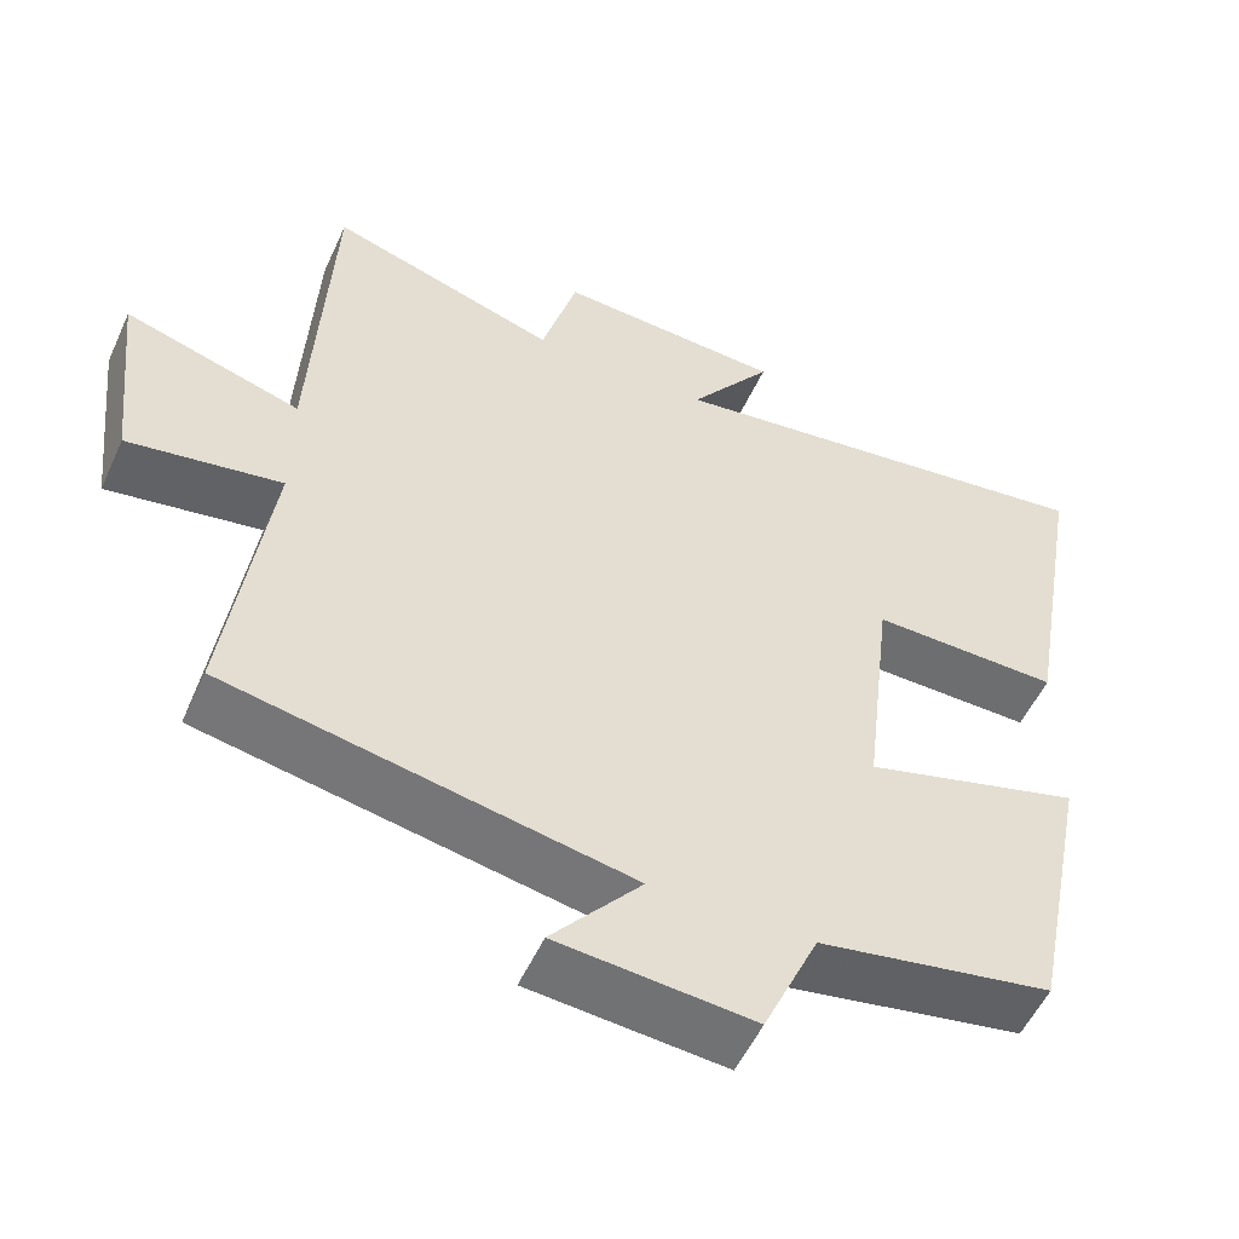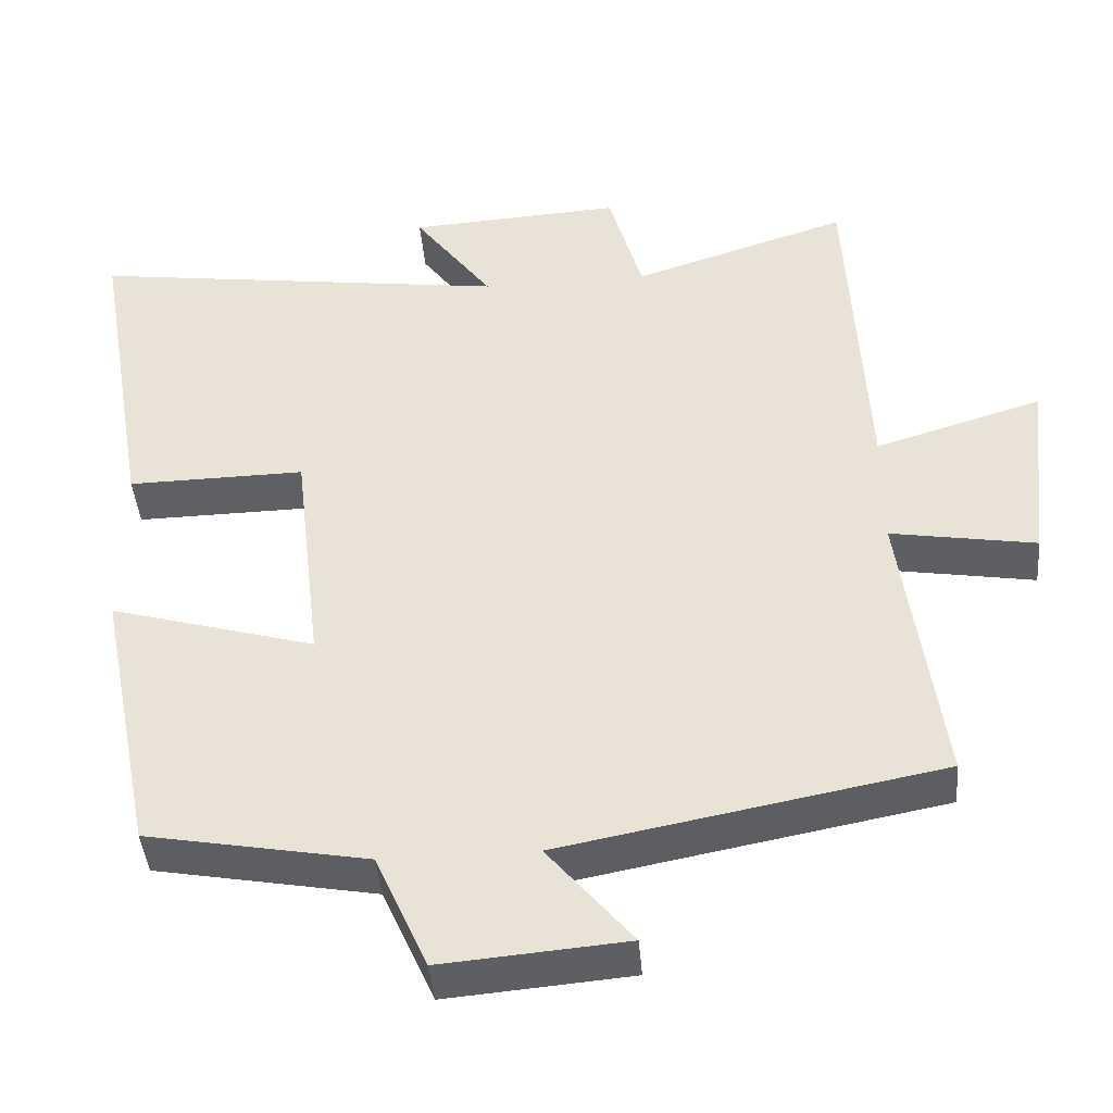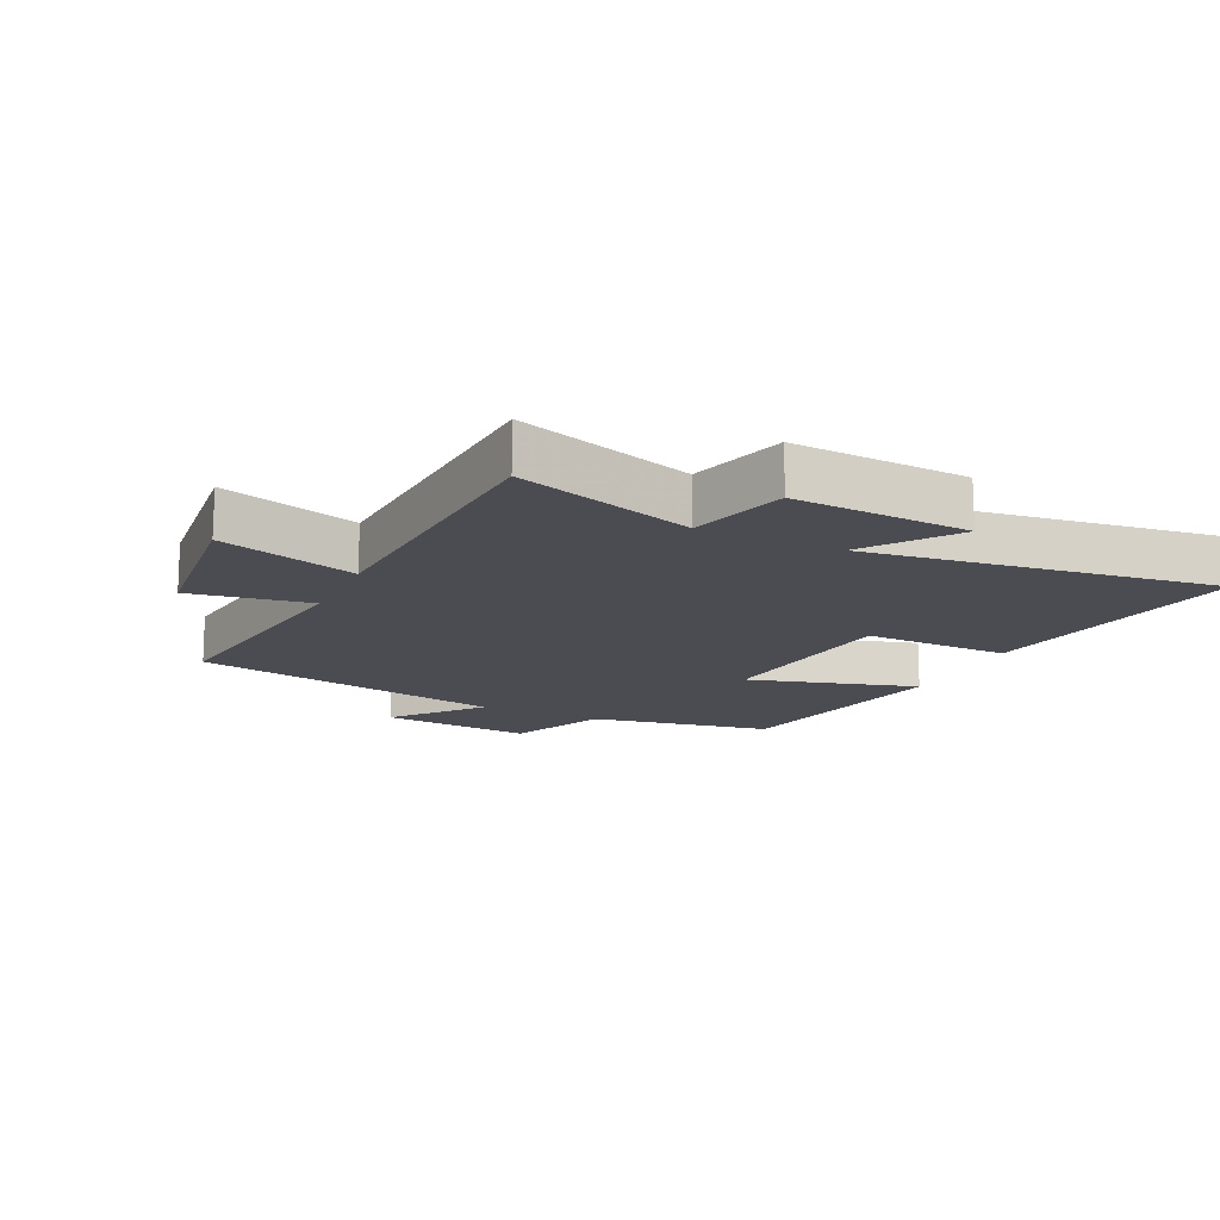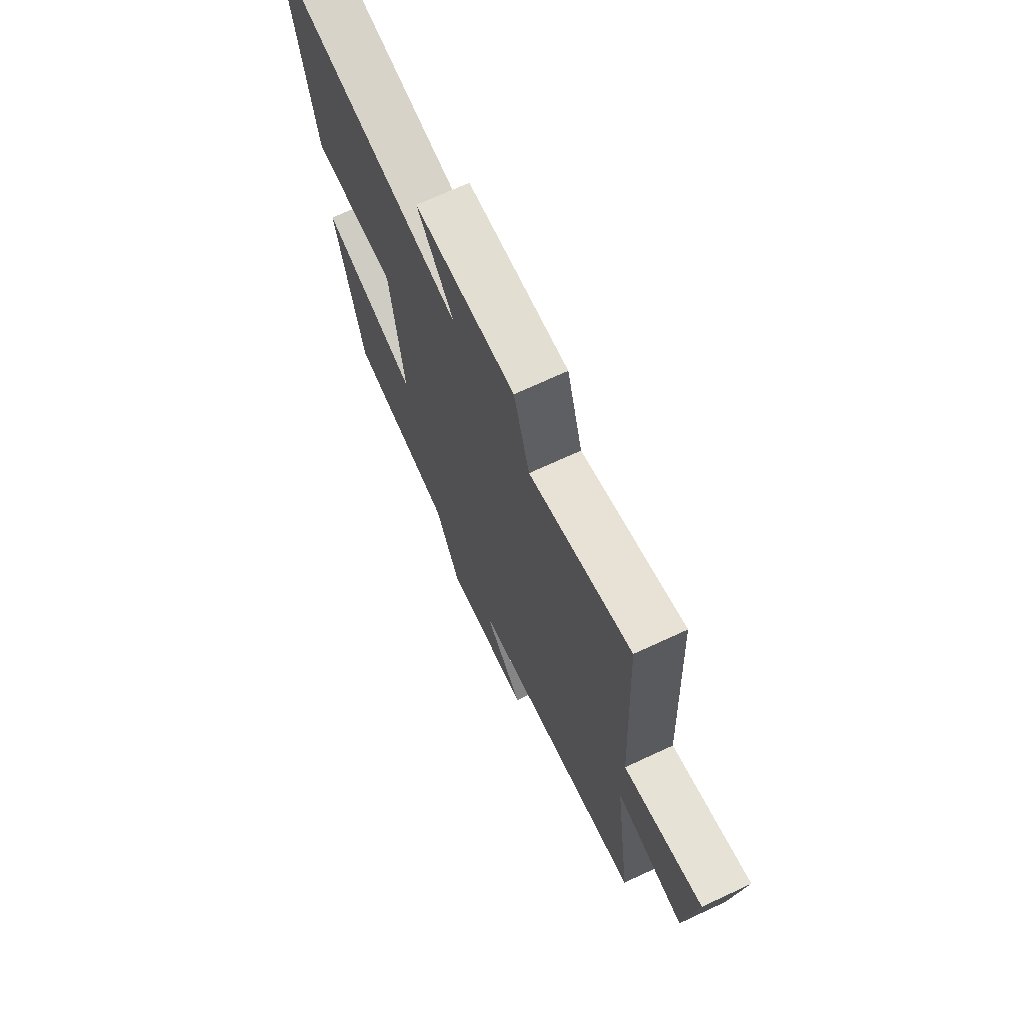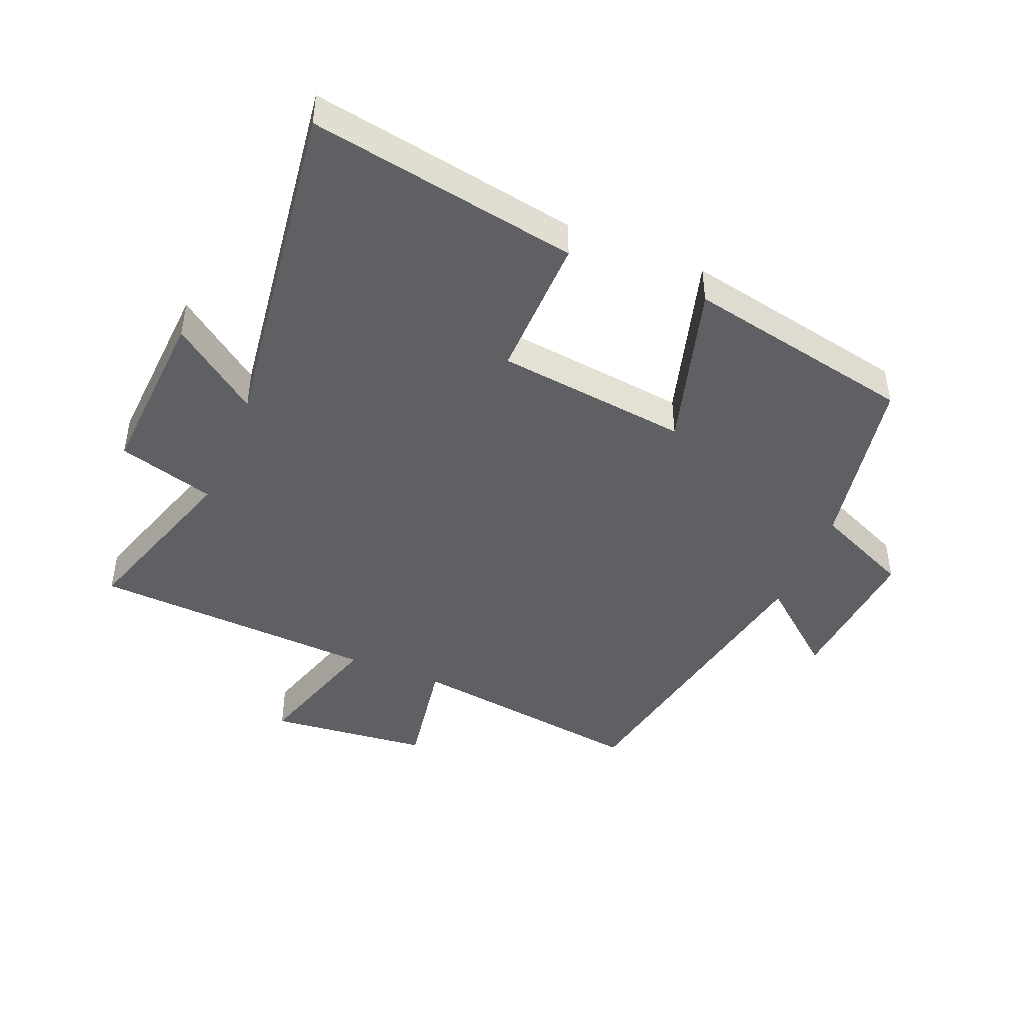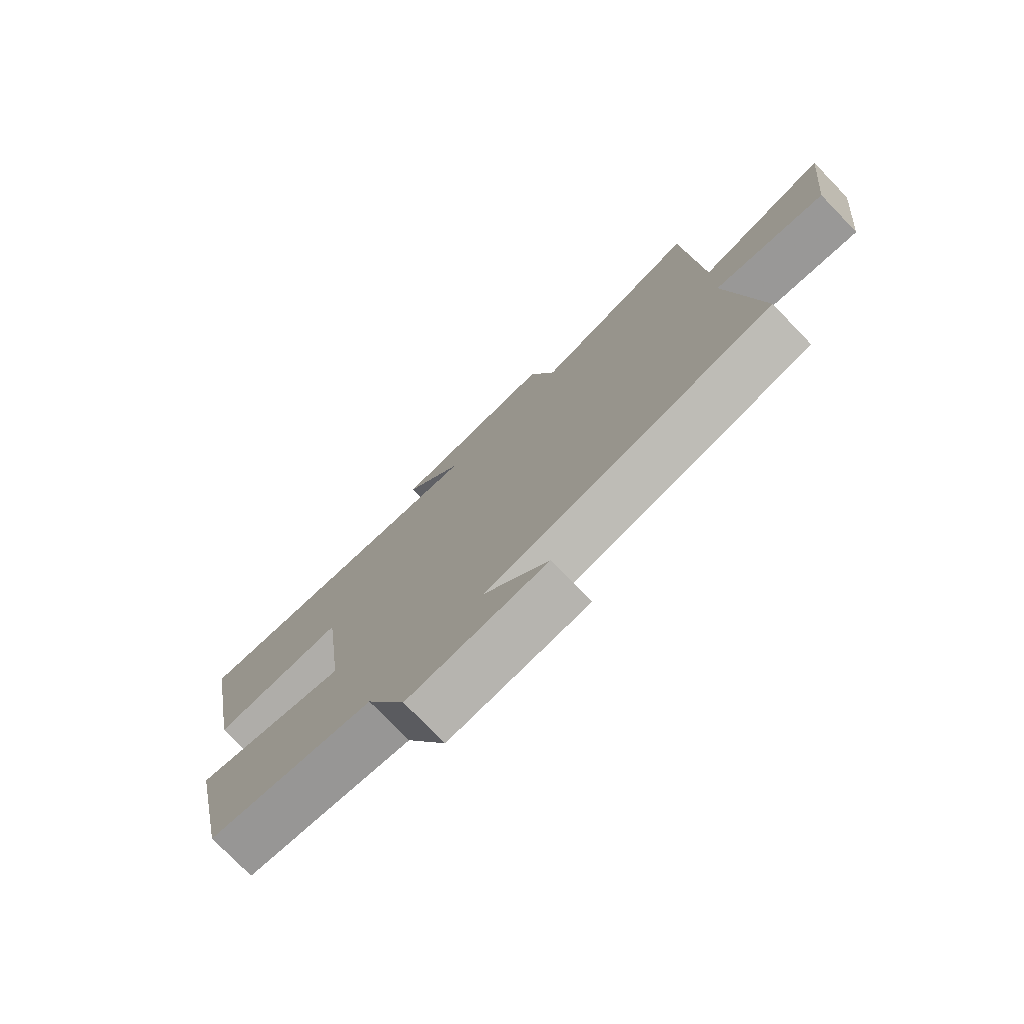
<metadata>
{"format":"obj","ext":"obj","renderer":"f3d","projection":"perspective","resolution":1024,"background":"white","views":[{"elev":-54.0,"azim":-24.3,"up":"+Z"},{"elev":-42.8,"azim":-175.1,"up":"+Z"},{"elev":-15.5,"azim":-25.4,"up":"+Y"},{"elev":70.4,"azim":-114.9,"up":"+Z"},{"elev":-44.9,"azim":67.4,"up":"+Y"},{"elev":-76.7,"azim":-135.9,"up":"+Z"}]}
</metadata>
<code>
v -0.477 0.07 0.59
v -0.196 0.07 0.5
v -0.152 0.07 0.655
v 0.126 0.07 0.639
v 0.024 0.07 0.5
v 0.574 0.07 0.576
v 0.5 0.07 0.147
v 0.269 0.07 0.15
v 0.233 0.07 -0.158
v 0.5 0.07 -0.081
v 0.427 0.07 -0.447
v 0.14 0.07 -0.5
v 0.072 0.07 -0.653
v -0.168 0.07 -0.633
v -0.058 0.07 -0.5
v -0.551 0.07 -0.407
v -0.5 0.07 -0.025
v -0.689 0.07 -0.057
v -0.717 0.07 0.199
v -0.5 0.07 0.133
v -0.477 0 0.59
v -0.196 0 0.5
v -0.152 0 0.655
v 0.126 0 0.639
v 0.024 0 0.5
v 0.574 0 0.576
v 0.5 0 0.147
v 0.269 0 0.15
v 0.233 0 -0.158
v 0.5 0 -0.081
v 0.427 0 -0.447
v 0.14 0 -0.5
v 0.072 0 -0.653
v -0.168 0 -0.633
v -0.058 0 -0.5
v -0.551 0 -0.407
v -0.5 0 -0.025
v -0.689 0 -0.057
v -0.717 0 0.199
v -0.5 0 0.133
f 17 18 19 20
f 17 20 1 2
f 15 16 17 2
f 12 13 14 15
f 9 10 11 12
f 8 9 12 15
f 5 6 7 8
f 5 8 15 2
f 2 3 4 5
f 40 39 38 37
f 22 21 40 37
f 22 37 36 35
f 35 34 33 32
f 32 31 30 29
f 35 32 29 28
f 28 27 26 25
f 22 35 28 25
f 25 24 23 22
f 1 21 22 2
f 2 22 23 3
f 3 23 24 4
f 4 24 25 5
f 5 25 26 6
f 6 26 27 7
f 7 27 28 8
f 8 28 29 9
f 9 29 30 10
f 10 30 31 11
f 11 31 32 12
f 12 32 33 13
f 13 33 34 14
f 14 34 35 15
f 15 35 36 16
f 16 36 37 17
f 17 37 38 18
f 18 38 39 19
f 19 39 40 20
f 20 40 21 1

</code>
